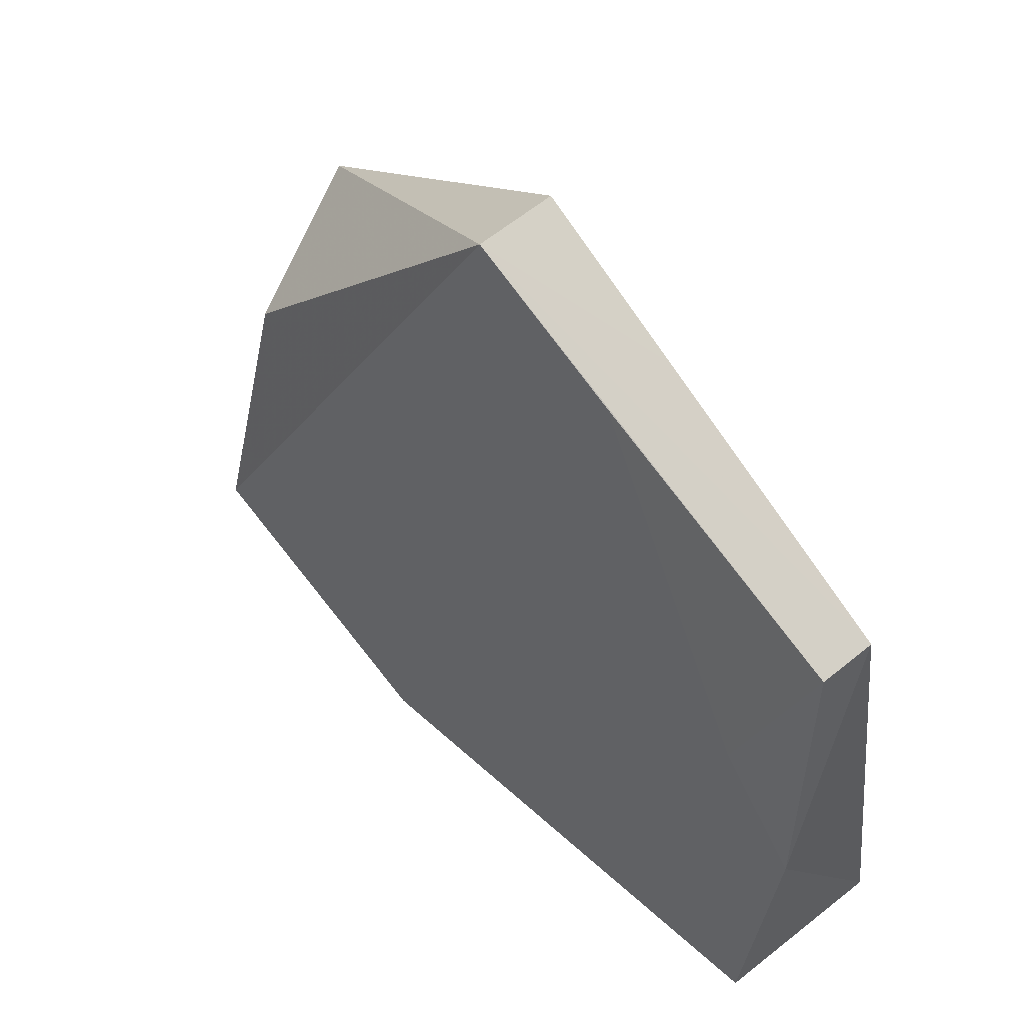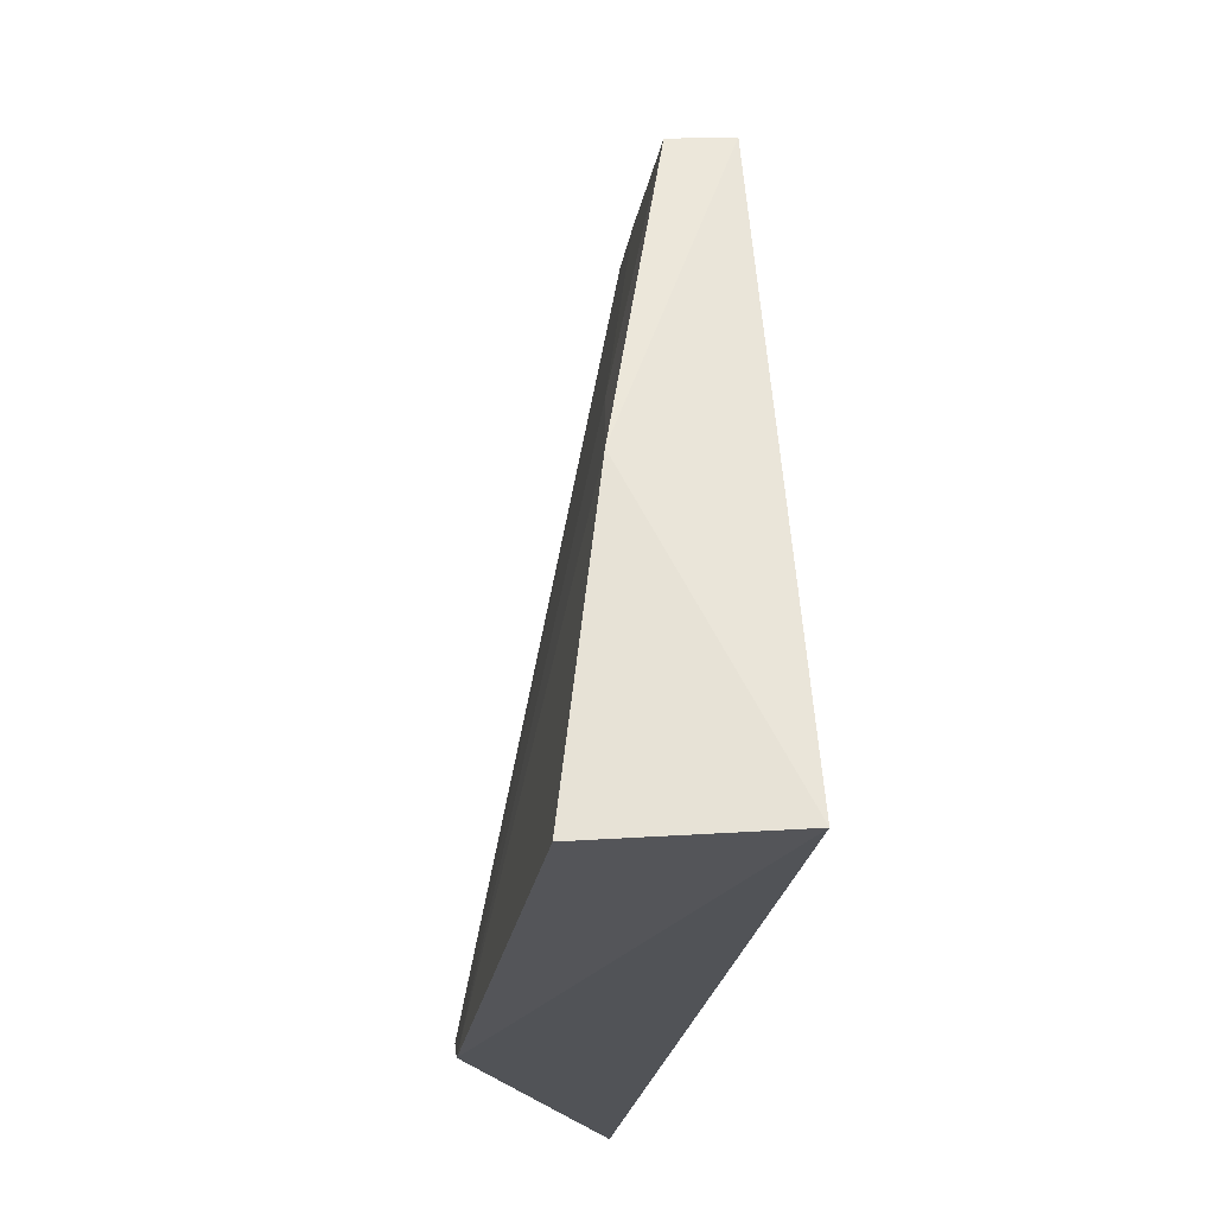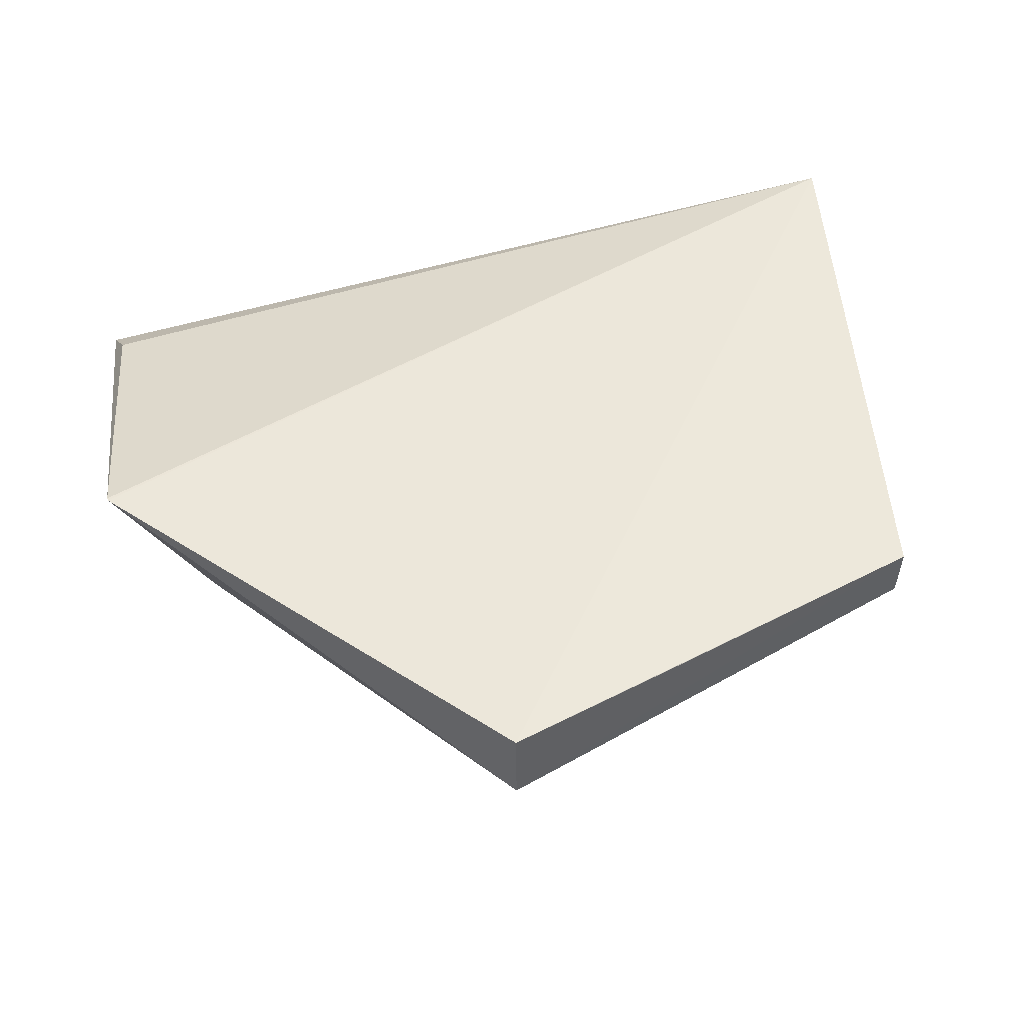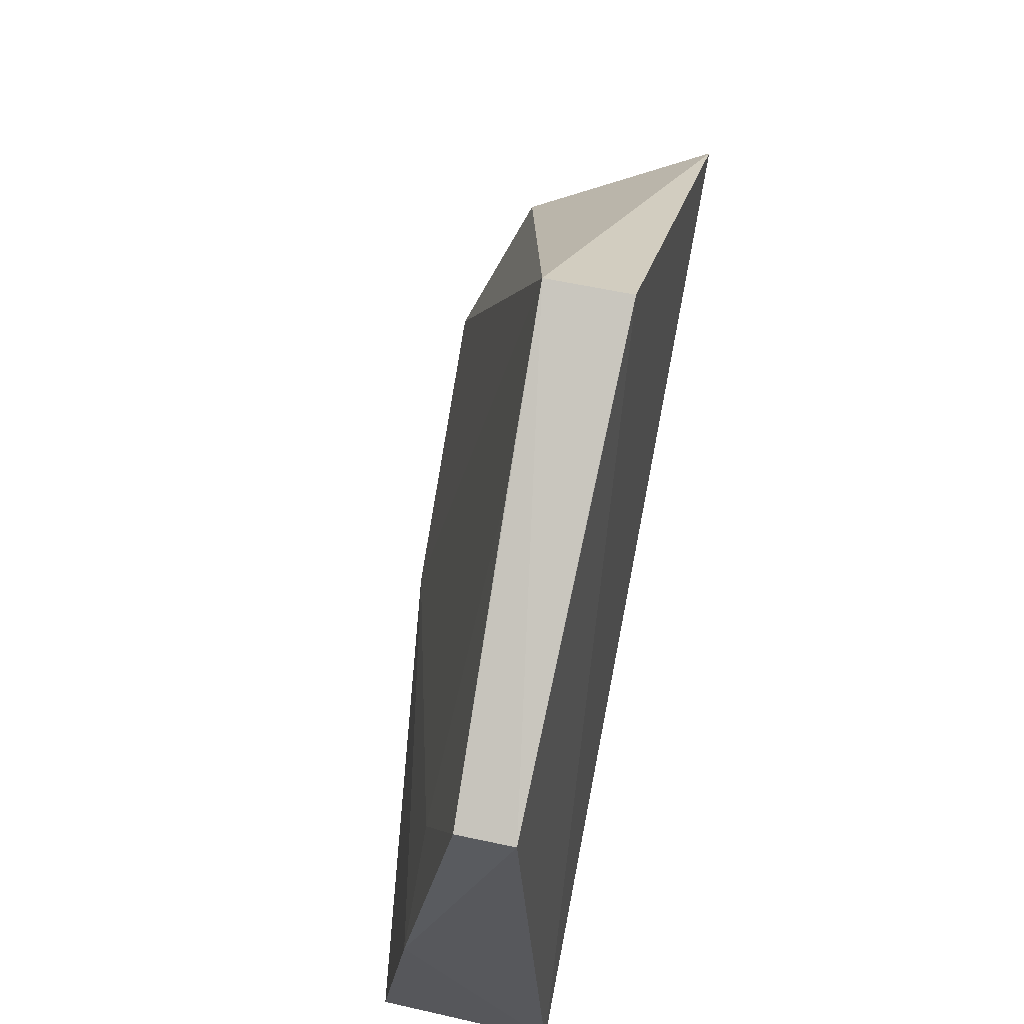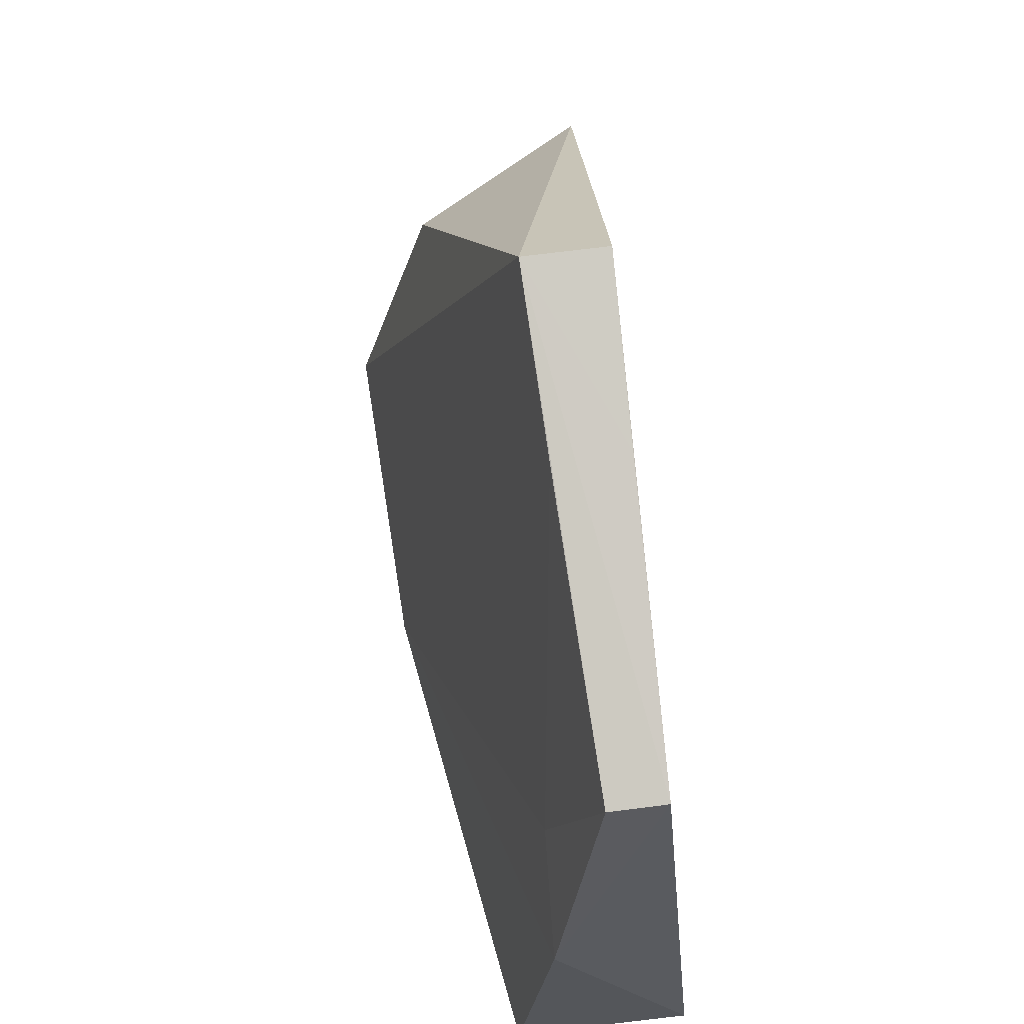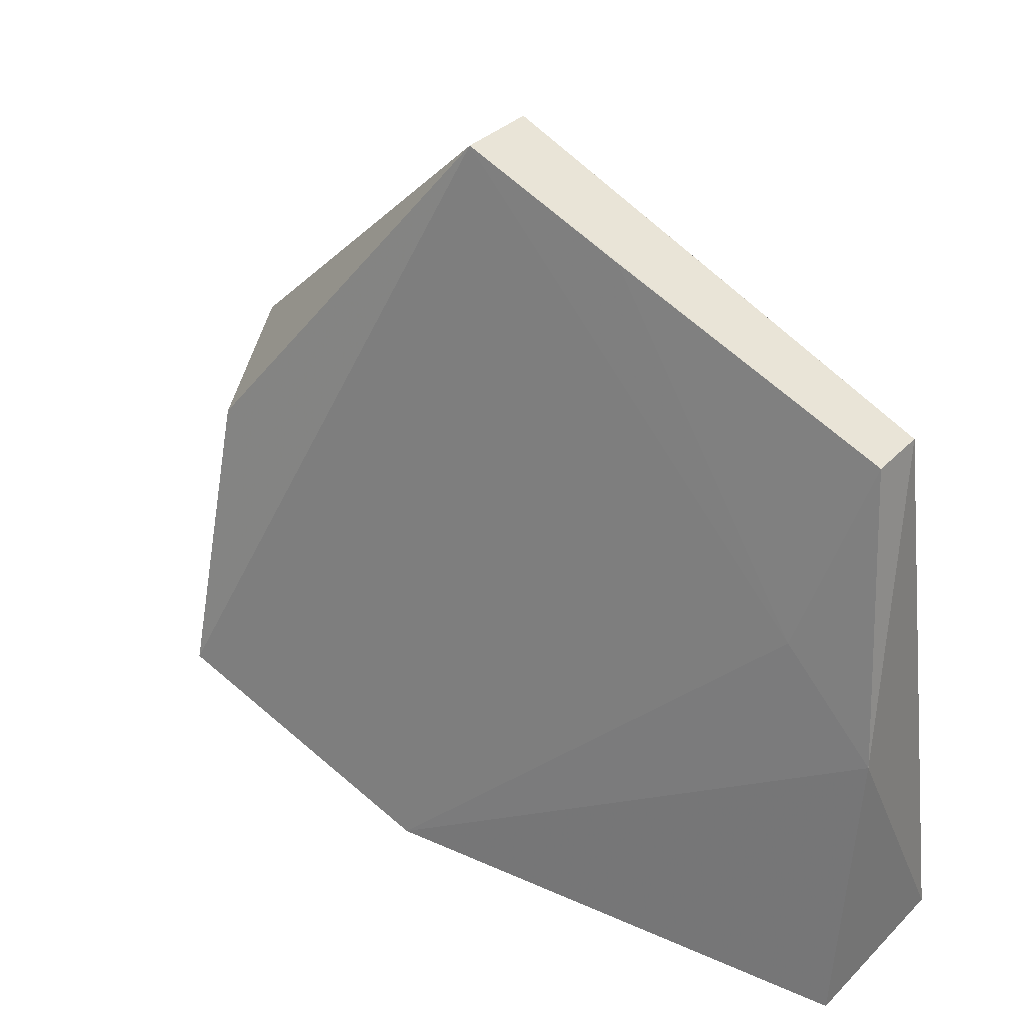
<metadata>
{"format":"obj","ext":"obj","renderer":"f3d","projection":"perspective","resolution":1024,"background":"white","views":[{"elev":61.2,"azim":-130.1,"up":"+Y"},{"elev":-26.2,"azim":-92.3,"up":"+Y"},{"elev":48.8,"azim":170.3,"up":"+Z"},{"elev":67.0,"azim":-78.6,"up":"+Y"},{"elev":64.4,"azim":-97.9,"up":"+Y"},{"elev":35.7,"azim":-142.2,"up":"+Y"}]}
</metadata>
<code>
v -0.09971 0.3612 0.02935
v -0.1014 0.3681 0.03438
v -0.235 0.3562 0.04575
v -0.1572 0.4728 0.04129
v -0.09853 0.4169 0.04581
v -0.1587 0.3552 0.007993
v -0.09841 0.4164 0.04579
v -0.1132 0.415 0.01895
v -0.2268 0.4451 0.03051
v -0.1573 0.473 0.02859
v -0.1136 0.3709 0.006941
v -0.234 0.3547 0.01822
v -0.227 0.4455 0.0392
v -0.2186 0.4148 0.02401
v -0.2338 0.3998 0.02341
v -0.1833 0.4626 0.04043
v -0.1833 0.4625 0.02916
f 1 2 3
f 5 4 3
f 6 1 3
f 7 2 1
f 7 5 3
f 7 3 2
f 8 5 7
f 10 4 5
f 10 5 8
f 11 1 6
f 11 10 8
f 11 6 10
f 11 8 7
f 11 7 1
f 12 6 3
f 13 3 4
f 13 10 9
f 14 10 6
f 15 12 3
f 15 9 14
f 15 14 6
f 15 6 12
f 15 13 9
f 15 3 13
f 16 13 4
f 16 4 10
f 16 10 13
f 17 14 9
f 17 9 10
f 17 10 14

</code>
